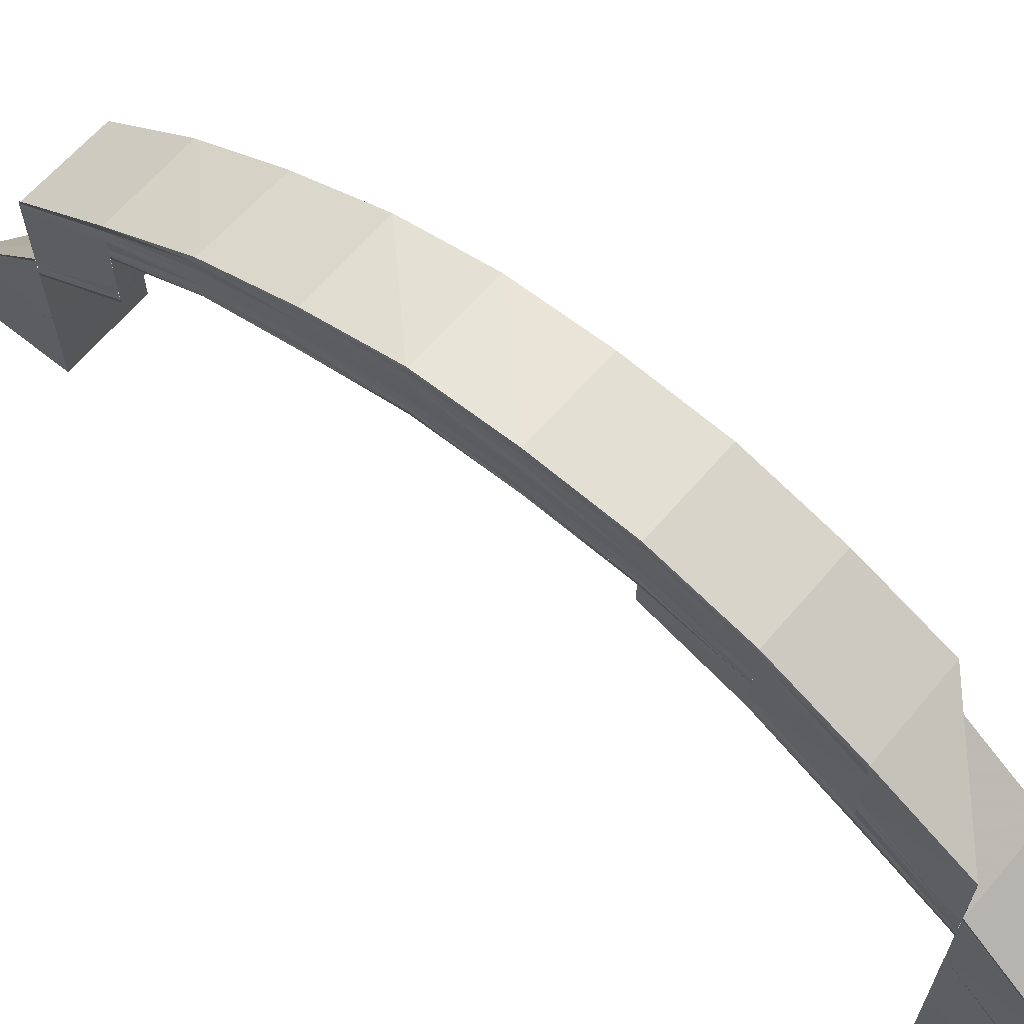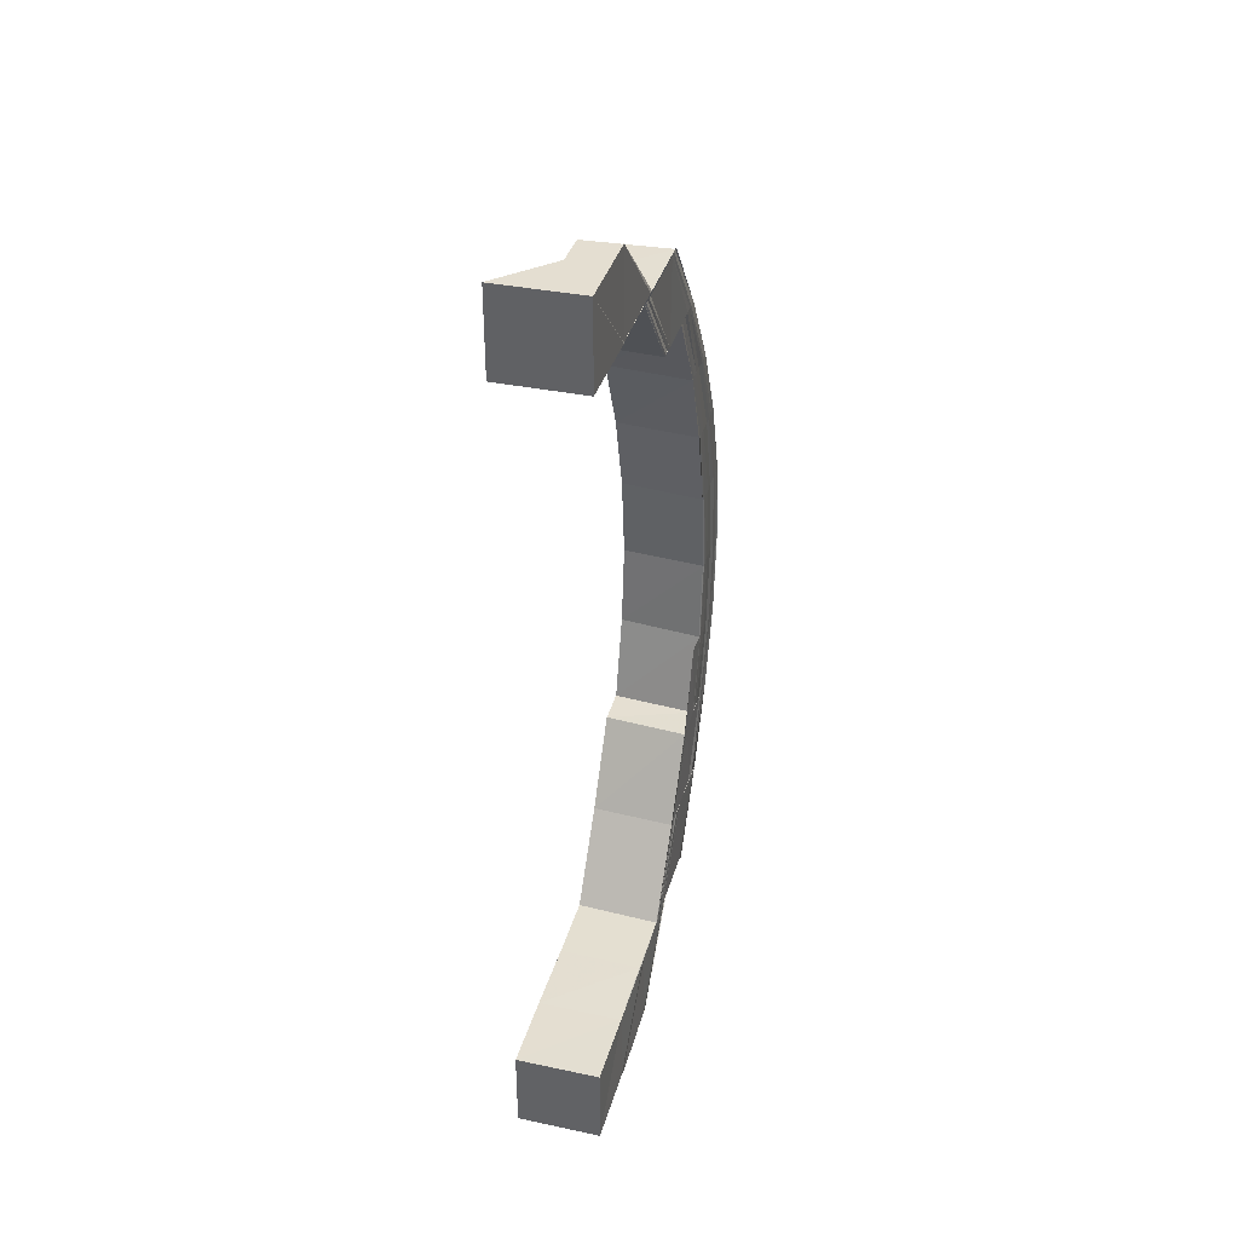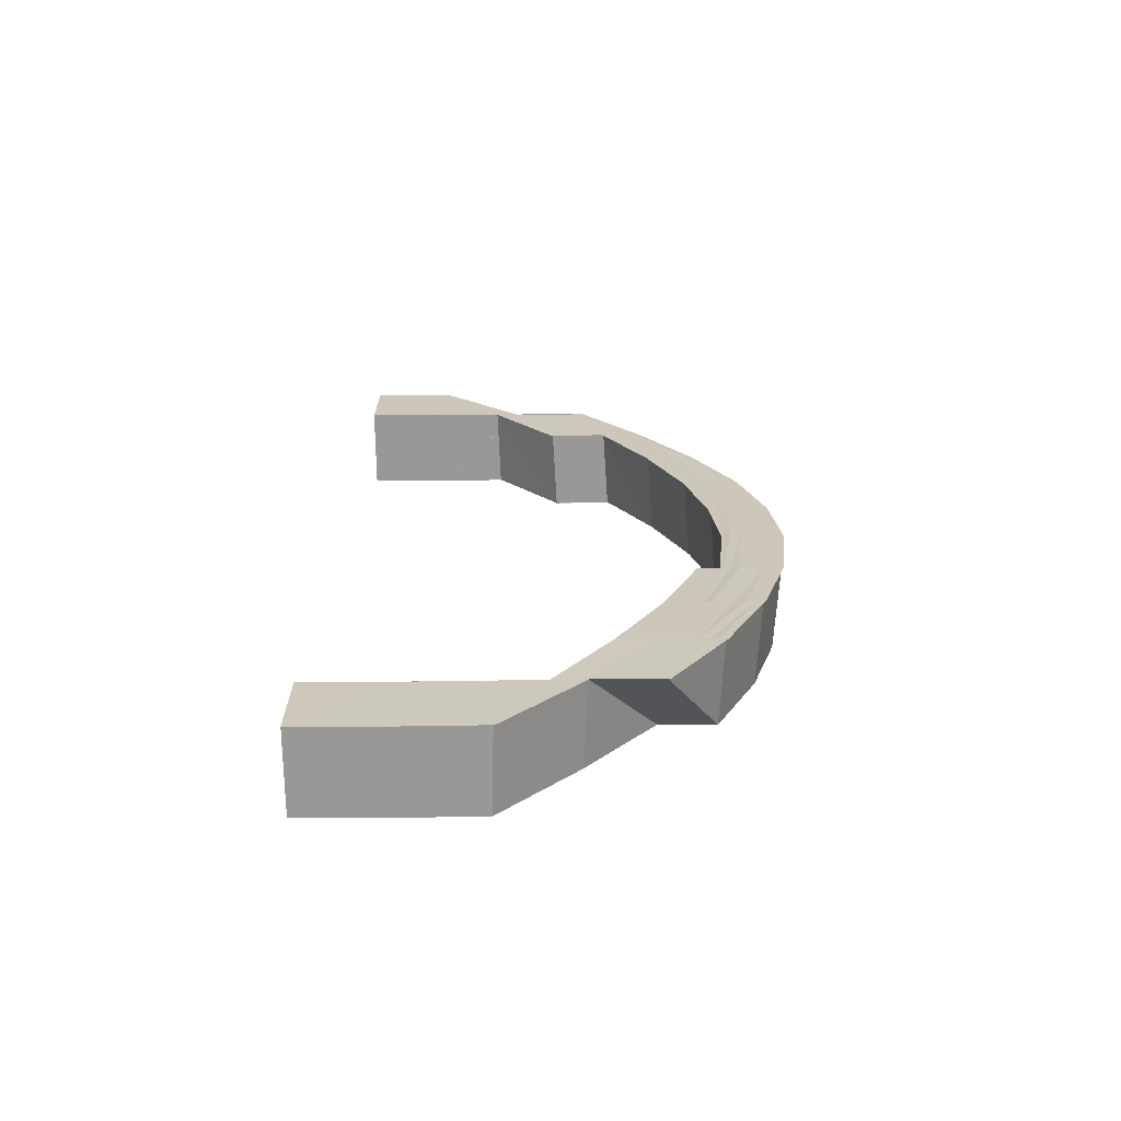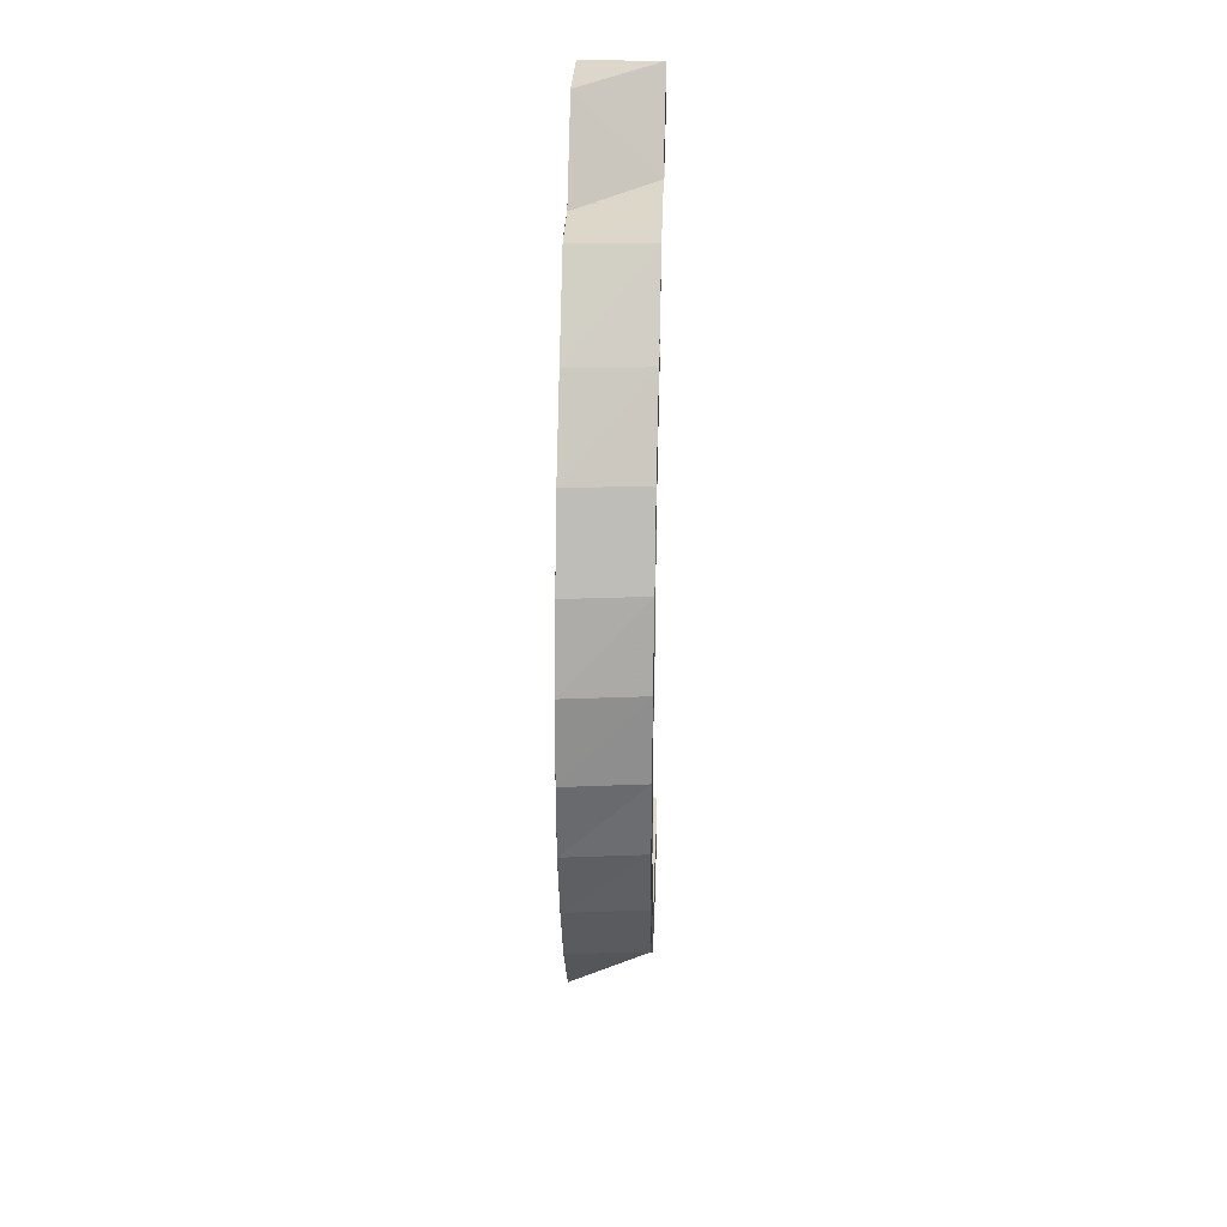
<metadata>
{"format":"obj","ext":"obj","renderer":"f3d","projection":"perspective","resolution":1024,"background":"white","views":[{"elev":66.5,"azim":-50.6,"up":"+Z"},{"elev":36.7,"azim":-164.6,"up":"+Y"},{"elev":-68.3,"azim":-89.5,"up":"+Y"},{"elev":30.9,"azim":2.0,"up":"+Y"}]}
</metadata>
<code>
o 2019
v 2168 1876 8.015
v 2168 1876 8.025
v 2168 1876 8.015
v 2168 1876 8.015
v 2168 1876 8.015
v 2168 1876 8.015
v 2168 1876 8.015
v 2168 1876 8.025
v 2168 1876 8.015
v 2168 1876 8.025
v 2168 1876 8.015
v 2168 1876 8.015
v 2168 1876 8.024
v 2168 1876 8.025
v 2168 1876 8.024
v 2168 1876 8.015
v 2168 1876 8.033
v 2168 1876 8.033
v 2168 1876 8.033
v 2168 1876 8.041
v 2168 1876 8.034
v 2168 1876 8.042
v 2168 1876 8.041
v 2168 1876 8.033
v 2168 1876 8.043
v 2168 1876 8.034
v 2168 1876 8.044
v 2168 1876 8.051
v 2168 1876 8.052
v 2168 1876 8.044
v 2168 1876 8.052
v 2168 1876 8.059
v 2168 1876 8.053
v 2168 1876 8.059
v 2168 1876 8.053
v 2168 1876 8.053
v 2168 1876 8.06
v 2168 1876 8.053
v 2168 1876 8.045
v 2168 1876 8.045
v 2168 1876 8.053
v 2168 1876 8.045
v 2168 1876 8.045
v 2168 1876 8.044
v 2168 1876 8.064
v 2168 1876 8.059
v 2168 1876 8.059
v 2168 1876 8.06
v 2168 1876 8.065
v 2168 1876 8.06
v 2168 1876 8.067
v 2168 1876 8.064
v 2168 1876 8.064
v 2168 1876 8.065
v 2168 1876 8.068
v 2168 1876 8.065
v 2168 1876 8.068
v 2168 1876 8.067
v 2168 1876 8.067
v 2168 1876 8.068
v 2168 1876 8.069
v 2168 1876 8.068
v 2168 1876 8.067
v 2168 1876 8.068
v 2168 1876 8.068
v 2168 1876 8.069
v 2168 1876 8.068
v 2168 1876 8.069
v 2168 1876 8.064
v 2168 1876 8.067
v 2168 1876 8.067
v 2168 1876 8.068
v 2168 1876 8.065
v 2168 1876 8.068
v 2168 1876 8.059
v 2168 1876 8.064
v 2168 1876 8.064
v 2168 1876 8.065
v 2168 1876 8.06
v 2168 1876 8.065
v 2168 1876 8.053
v 2168 1876 8.059
v 2168 1876 8.053
v 2168 1876 8.06
v 2168 1876 8.059
v 2168 1876 8.06
v 2168 1876 8.053
v 2168 1876 8.052
v 2168 1876 8.045
v 2168 1876 8.044
v 2168 1876 8.052
v 2168 1876 8.035
v 2168 1876 8.035
v 2168 1876 8.025
v 2168 1876 8.025
v 2168 1876 8.035
v 2168 1876 8.015
v 2168 1876 8.025
v 2168 1876 8.015
v 2168 1876 8.015
v 2168 1876 8.015
v 2168 1876 8.024
v 2168 1876 8.015
v 2168 1876 8.024
v 2168 1876 8.025
v 2168 1876 8.034
v 2168 1876 8.035
v 2168 1876 8.025
v 2168 1876 8.035
v 2168 1876 8.044
v 2168 1876 8.035
v 2168 1876 8.045
v 2168 1876 8.036
v 2168 1876 8.035
v 2168 1876 8.045
v 2168 1876 8.045
v 2168 1876 8.052
v 2168 1876 8.044
v 2168 1876 8.051
v 2168 1876 8.043
v 2168 1876 8.05
v 2168 1876 8.042
v 2168 1876 8.049
v 2168 1876 8.041
v 2168 1876 8.053
v 2168 1876 8.059
v 2168 1876 8.053
v 2168 1876 8.053
v 2168 1876 8.06
v 2168 1876 8.059
v 2168 1876 8.048
v 2168 1876 8.041
v 2168 1876 8.055
v 2168 1876 8.057
v 2168 1876 8.054
v 2168 1876 8.048
v 2168 1876 8.048
v 2168 1876 8.041
v 2168 1876 8.054
v 2168 1876 8.054
v 2168 1876 8.061
v 2168 1876 8.048
v 2168 1876 8.041
v 2168 1876 8.048
v 2168 1876 8.048
v 2168 1876 8.041
v 2168 1876 8.048
v 2168 1876 8.048
v 2168 1876 8.053
v 2168 1876 8.054
v 2168 1876 8.053
v 2168 1876 8.058
v 2168 1876 8.058
v 2168 1876 8.053
v 2168 1876 8.058
v 2168 1876 8.058
v 2168 1876 8.063
v 2168 1876 8.064
v 2168 1876 8.059
v 2168 1876 8.064
v 2168 1876 8.064
v 2168 1876 8.067
v 2168 1876 8.06
v 2168 1876 8.059
v 2168 1876 8.065
v 2168 1876 8.064
v 2168 1876 8.065
v 2168 1876 8.064
v 2168 1876 8.068
v 2168 1876 8.067
v 2168 1876 8.064
v 2168 1876 8.067
v 2168 1876 8.059
v 2168 1876 8.059
v 2168 1876 8.067
v 2168 1876 8.068
v 2168 1876 8.068
v 2168 1876 8.067
v 2168 1876 8.067
v 2168 1876 8.064
v 2168 1876 8.064
v 2168 1876 8.059
v 2168 1876 8.059
v 2168 1876 8.052
v 2168 1876 8.053
v 2168 1876 8.044
v 2168 1876 8.067
v 2168 1876 8.068
v 2168 1876 8.065
v 2168 1876 8.068
v 2168 1876 8.068
v 2168 1876 8.067
v 2168 1876 8.069
v 2168 1876 8.068
v 2168 1876 8.067
v 2168 1876 8.069
v 2168 1876 8.068
v 2168 1876 8.068
v 2168 1876 8.067
v 2168 1876 8.064
v 2168 1876 8.06
v 2168 1876 8.066
v 2168 1876 8.063
v 2168 1876 8.059
v 2168 1876 8.065
v 2168 1876 8.067
v 2168 1876 8.064
v 2168 1876 8.068
v 2168 1876 8.067
v 2168 1876 8.065
v 2168 1876 8.064
v 2168 1876 8.065
v 2168 1876 8.064
v 2168 1876 8.059
v 2168 1876 8.065
v 2168 1876 8.064
v 2168 1876 8.06
v 2168 1876 8.059
v 2168 1876 8.064
v 2168 1876 8.063
v 2168 1876 8.059
v 2168 1876 8.053
v 2168 1876 8.06
v 2168 1876 8.059
v 2168 1876 8.053
v 2168 1876 8.053
v 2168 1876 8.052
v 2168 1876 8.045
v 2168 1876 8.053
v 2168 1876 8.053
v 2168 1876 8.045
v 2168 1876 8.045
v 2168 1876 8.058
v 2168 1876 8.061
v 2168 1876 8.051
v 2168 1876 8.057
v 2168 1876 8.044
v 2168 1876 8.045
v 2168 1876 8.044
v 2168 1876 8.035
v 2168 1876 8.035
v 2168 1876 8.025
v 2168 1876 8.015
v 2168 1876 8.035
v 2168 1876 8.035
v 2168 1876 8.025
v 2168 1876 8.015
v 2168 1876 8.036
v 2168 1876 8.035
v 2168 1876 8.035
v 2168 1876 8.025
v 2168 1876 8.043
v 2168 1876 8.035
v 2168 1876 8.034
v 2168 1876 8.042
v 2168 1876 8.034
v 2168 1876 8.041
v 2168 1876 8.033
v 2168 1876 8.041
v 2168 1876 8.05
v 2168 1876 8.033
v 2168 1876 8.041
v 2168 1876 8.033
v 2168 1876 8.033
v 2168 1876 8.041
v 2168 1876 8.033
v 2168 1876 8.055
v 2168 1876 8.049
v 2168 1876 8.06
v 2168 1876 8.054
v 2168 1876 8.048
v 2168 1876 8.054
v 2168 1876 8.054
v 2168 1876 8.059
v 2168 1876 8.048
v 2168 1876 8.048
v 2168 1876 8.061
v 2168 1876 8.058
v 2168 1876 8.048
v 2168 1876 8.054
v 2168 1876 8.062
v 2168 1876 8.061
v 2168 1876 8.048
v 2168 1876 8.048
v 2168 1876 8.053
v 2168 1876 8.048
v 2168 1876 8.061
v 2168 1876 8.062
v 2168 1876 8.059
v 2168 1876 8.061
v 2168 1876 8.058
v 2168 1876 8.054
v 2168 1876 8.053
v 2168 1876 8.058
v 2168 1876 8.053
v 2168 1876 8.059
v 2168 1876 8.061
v 2168 1876 8.058
v 2168 1876 8.058
v 2168 1876 8.06
v 2168 1876 8.058
v 2168 1876 8.061
v 2168 1876 8.062
v 2168 1876 8.061
v 2168 1876 8.06
v 2168 1876 8.061
v 2168 1876 8.06
v 2168 1876 8.063
v 2168 1876 8.062
v 2168 1876 8.061
v 2168 1876 8.062
v 2168 1876 8.061
v 2168 1876 8.06
v 2168 1876 8.061
v 2168 1876 8.064
v 2168 1876 8.061
v 2168 1876 8.058
v 2168 1876 8.058
v 2168 1876 8.061
v 2168 1876 8.06
v 2168 1876 8.058
v 2168 1876 8.06
v 2168 1876 8.058
v 2168 1876 8.061
v 2168 1876 8.059
v 2168 1876 8.054
v 2168 1876 8.058
v 2168 1876 8.054
v 2168 1876 8.048
v 2168 1876 8.048
v 2168 1876 8.053
v 2168 1876 8.054
v 2168 1876 8.061
v 2168 1876 8.062
v 2168 1876 8.06
v 2168 1876 8.061
v 2168 1876 8.061
v 2168 1876 8.062
v 2168 1876 8.062
v 2168 1876 8.061
v 2168 1876 8.061
v 2168 1876 8.062
v 2168 1876 8.06
v 2168 1876 8.061
v 2168 1876 8.061
v 2168 1876 8.058
v 2168 1876 8.06
v 2168 1876 8.061
v 2168 1876 8.058
v 2168 1876 8.058
v 2168 1876 8.059
v 2168 1876 8.054
v 2168 1876 8.058
v 2168 1876 8.058
v 2168 1876 8.053
v 2168 1876 8.054
v 2168 1876 8.054
v 2168 1876 8.048
v 2168 1876 8.053
v 2168 1876 8.054
v 2168 1876 8.048
v 2168 1876 8.048
v 2168 1876 8.055
v 2168 1876 8.06
v 2168 1876 8.054
v 2168 1876 8.048
v 2168 1876 8.059
v 2168 1876 8.061
v 2168 1876 8.063
v 2168 1876 8.061
v 2168 1876 8.064
v 2168 1876 8.062
v 2168 1876 8.064
v 2168 1876 8.065
v 2168 1876 8.064
v 2168 1876 8.065
v 2168 1876 8.066
v 2168 1876 8.065
v 2168 1876 8.068
v 2168 1876 8.067
v 2168 1876 8.067
v 2168 1876 8.064
v 2168 1876 8.063
v 2168 1876 8.059
v 2168 1876 8.058
v 2168 1876 8.061
v 2168 1876 8.057
v 2168 1876 8.063
v 2168 1876 8.06
v 2168 1876 8.061
v 2168 1876 8.059
v 2168 1876 8.055
v 2168 1876 8.05
v 2168 1876 8.049
v 2168 1876 8.043
v 2168 1876 8.042
v 2168 1876 8.048
v 2168 1876 8.044
v 2168 1876 8.048
v 2168 1876 8.054
v 2168 1876 8.041
v 2168 1876 8.051
v 2168 1876 8.044
v 2168 1876 8.052
v 2168 1876 8.044
v 2168 1876 8.035
v 2168 1876 8.025
v 2168 1876 8.035
v 2168 1876 8.045
v 2168 1876 8.035
v 2168 1876 8.036
v 2168 1876 8.045
v 2168 1876 8.045
v 2168 1876 8.045
v 2168 1876 8.025
v 2168 1876 8.034
v 2168 1876 8.025
v 2168 1876 8.034
v 2168 1876 8.024
v 2168 1876 8.015
v 2168 1876 8.024
v 2168 1876 8.033
v 2168 1876 8.033
v 2168 1876 8.024
v 2168 1876 8.041
v 2168 1876 8.041
v 2168 1876 8.048
v 2168 1876 8.041
v 2168 1876 8.041
v 2168 1876 8.048
v 2168 1876 8.048
v 2168 1876 8.015
v 2168 1876 8.024
v 2168 1876 8.015
v 2168 1876 8.015
v 2168 1876 8.015
v 2168 1876 8.015
v 2168 1876 8.041
v 2168 1876 8.041
v 2168 1876 8.033
v 2168 1876 8.041
v 2168 1876 8.041
v 2168 1876 8.033
v 2168 1876 8.033
v 2168 1876 8.048
v 2168 1876 8.049
v 2168 1876 8.057
v 2168 1876 8.05
v 2168 1876 8.063
v 2168 1876 8.058
v 2168 1876 8.064
v 2168 1876 8.058
v 2168 1876 8.053
v 2168 1876 8.058
f 1 2 3
f 1 4 5
f 4 6 7
f 5 8 9
f 8 10 11
f 12 13 5
f 3 14 12
f 13 15 16
f 13 17 15
f 17 18 15
f 19 20 18
f 21 22 17
f 22 23 24
f 25 22 21
f 26 25 21
f 27 25 26
f 27 28 25
f 29 28 27
f 30 31 27
f 31 32 28
f 33 34 29
f 35 34 36
f 34 37 38
f 39 33 40
f 33 41 42
f 43 33 44
f 34 45 46
f 47 45 48
f 45 49 50
f 45 51 52
f 53 51 54
f 51 55 56
f 51 57 58
f 59 57 60
f 57 61 62
f 57 63 64
f 65 63 66
f 63 67 68
f 63 69 70
f 71 69 72
f 69 73 74
f 69 75 76
f 77 75 78
f 75 79 80
f 75 81 82
f 81 83 84
f 85 81 86
f 87 88 82
f 87 89 88
f 89 90 91
f 92 93 90
f 94 95 93
f 92 94 96
f 94 97 98
f 99 100 98
f 100 101 102
f 103 99 104
f 104 97 105
f 104 105 106
f 106 105 107
f 105 108 107
f 107 108 109
f 107 109 110
f 110 109 89
f 109 111 112
f 113 114 112
f 115 113 116
f 117 110 87
f 118 110 117
f 119 118 117
f 120 118 119
f 121 120 119
f 122 120 121
f 123 122 121
f 124 122 123
f 117 125 126
f 127 128 126
f 129 127 130
f 131 124 123
f 132 124 131
f 131 123 133
f 133 123 134
f 135 131 133
f 136 131 135
f 137 138 136
f 139 137 140
f 133 134 141
f 142 143 131
f 144 143 145
f 143 146 147
f 142 148 149
f 150 142 135
f 150 142 151
f 152 150 153
f 150 154 155
f 134 156 157
f 141 134 157
f 157 156 158
f 156 159 158
f 158 159 160
f 159 126 161
f 158 161 162
f 163 164 161
f 165 163 166
f 167 168 162
f 169 167 170
f 160 171 172
f 173 174 171
f 175 172 176
f 177 176 178
f 179 178 180
f 181 180 182
f 183 182 184
f 185 184 186
f 187 158 175
f 157 158 187
f 188 187 177
f 189 157 187
f 189 187 188
f 141 157 189
f 187 162 190
f 191 192 190
f 193 191 194
f 188 190 195
f 196 197 195
f 198 196 199
f 200 141 189
f 201 141 200
f 202 189 188
f 200 189 202
f 203 201 200
f 204 201 203
f 205 200 202
f 203 200 205
f 202 188 206
f 206 188 179
f 206 195 207
f 208 209 207
f 210 208 211
f 212 202 206
f 205 202 212
f 212 206 213
f 213 206 181
f 213 207 214
f 215 216 214
f 217 215 218
f 219 205 212
f 220 212 213
f 219 212 220
f 220 213 221
f 221 213 183
f 221 214 222
f 223 224 222
f 225 223 226
f 227 222 228
f 229 230 228
f 231 229 232
f 227 221 185
f 233 221 227
f 233 220 221
f 234 220 233
f 234 219 220
f 235 233 227
f 236 234 233
f 236 233 235
f 235 227 237
f 237 227 238
f 239 235 237
f 238 44 240
f 241 238 240
f 241 240 14
f 242 241 14
f 242 14 243
f 10 244 242
f 244 245 246
f 10 246 247
f 248 249 246
f 250 248 251
f 252 239 253
f 254 252 253
f 255 252 254
f 256 255 254
f 257 255 256
f 258 257 256
f 259 257 258
f 252 260 239
f 260 235 239
f 260 236 235
f 261 262 258
f 263 262 264
f 262 265 266
f 267 236 260
f 268 267 260
f 267 269 236
f 269 234 236
f 270 267 268
f 271 270 268
f 272 270 271
f 273 274 272
f 275 273 276
f 274 277 278
f 279 280 271
f 277 281 282
f 283 280 284
f 280 285 286
f 281 287 288
f 287 289 290
f 280 291 270
f 292 291 293
f 291 294 295
f 278 296 270
f 270 296 267
f 291 297 296
f 296 269 267
f 298 297 299
f 297 300 301
f 296 302 269
f 282 302 296
f 297 303 302
f 304 303 305
f 303 306 307
f 302 308 269
f 269 308 234
f 308 219 234
f 302 309 308
f 288 309 302
f 303 310 309
f 311 310 312
f 310 313 314
f 308 315 219
f 309 315 308
f 315 205 219
f 315 203 205
f 309 316 315
f 316 203 315
f 290 316 309
f 316 204 203
f 317 204 316
f 310 318 316
f 319 318 320
f 318 321 322
f 321 323 324
f 325 326 317
f 325 327 324
f 326 328 327
f 329 330 328
f 331 329 332
f 333 324 334
f 335 336 334
f 337 335 338
f 339 334 340
f 341 342 340
f 343 341 344
f 345 340 346
f 347 348 346
f 349 347 350
f 351 346 352
f 353 354 352
f 355 353 356
f 357 352 358
f 359 360 358
f 361 359 362
f 363 364 357
f 363 365 366
f 364 367 365
f 368 364 363
f 369 370 367
f 364 369 351
f 371 372 370
f 369 371 345
f 373 369 364
f 368 373 364
f 374 371 369
f 373 374 369
f 374 375 371
f 376 373 368
f 377 374 373
f 376 377 373
f 64 377 376
f 377 378 374
f 378 375 374
f 70 378 377
f 379 380 377
f 381 379 376
f 380 382 378
f 378 383 375
f 382 384 383
f 76 383 378
f 82 385 383
f 383 385 386
f 383 386 375
f 385 387 386
f 375 386 388
f 375 388 371
f 371 388 339
f 386 389 388
f 386 387 389
f 388 389 333
f 388 390 372
f 389 391 390
f 387 392 389
f 387 393 392
f 393 394 392
f 392 394 326
f 393 395 394
f 395 396 394
f 394 396 397
f 398 395 393
f 394 399 400
f 396 401 399
f 402 398 393
f 403 398 402
f 404 405 402
f 405 406 398
f 406 407 408
f 96 408 398
f 409 410 403
f 410 411 412
f 413 410 414
f 98 415 408
f 408 415 416
f 415 417 416
f 416 417 418
f 417 419 418
f 417 420 419
f 419 420 421
f 422 421 423
f 421 424 423
f 422 423 132
f 425 422 132
f 425 426 427
f 397 427 328
f 428 429 427
f 430 428 431
f 432 103 424
f 433 432 424
f 434 432 435
f 432 436 437
f 438 439 440
f 441 442 440
f 443 441 444
f 438 445 259
f 445 276 259
f 446 363 445
f 447 363 446
f 447 368 363
f 448 447 446
f 449 368 447
f 449 376 368
f 58 376 449
f 450 447 448
f 450 449 447
f 28 450 448
f 46 450 28
f 52 449 450
f 451 381 449
f 32 451 450
f 452 453 454

</code>
